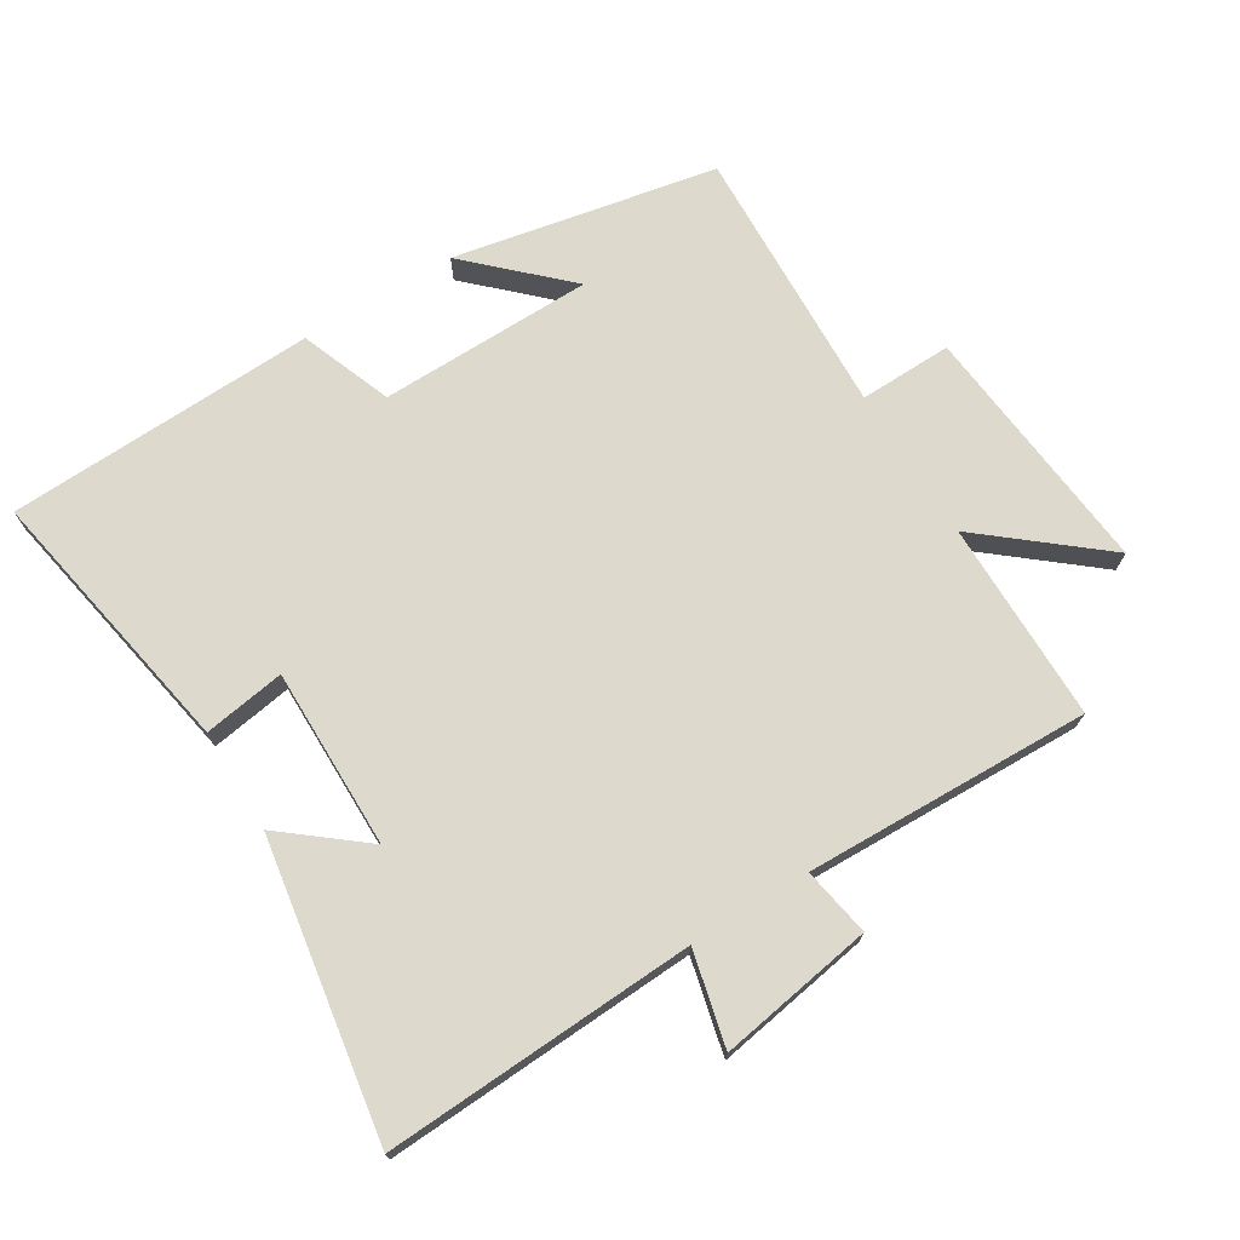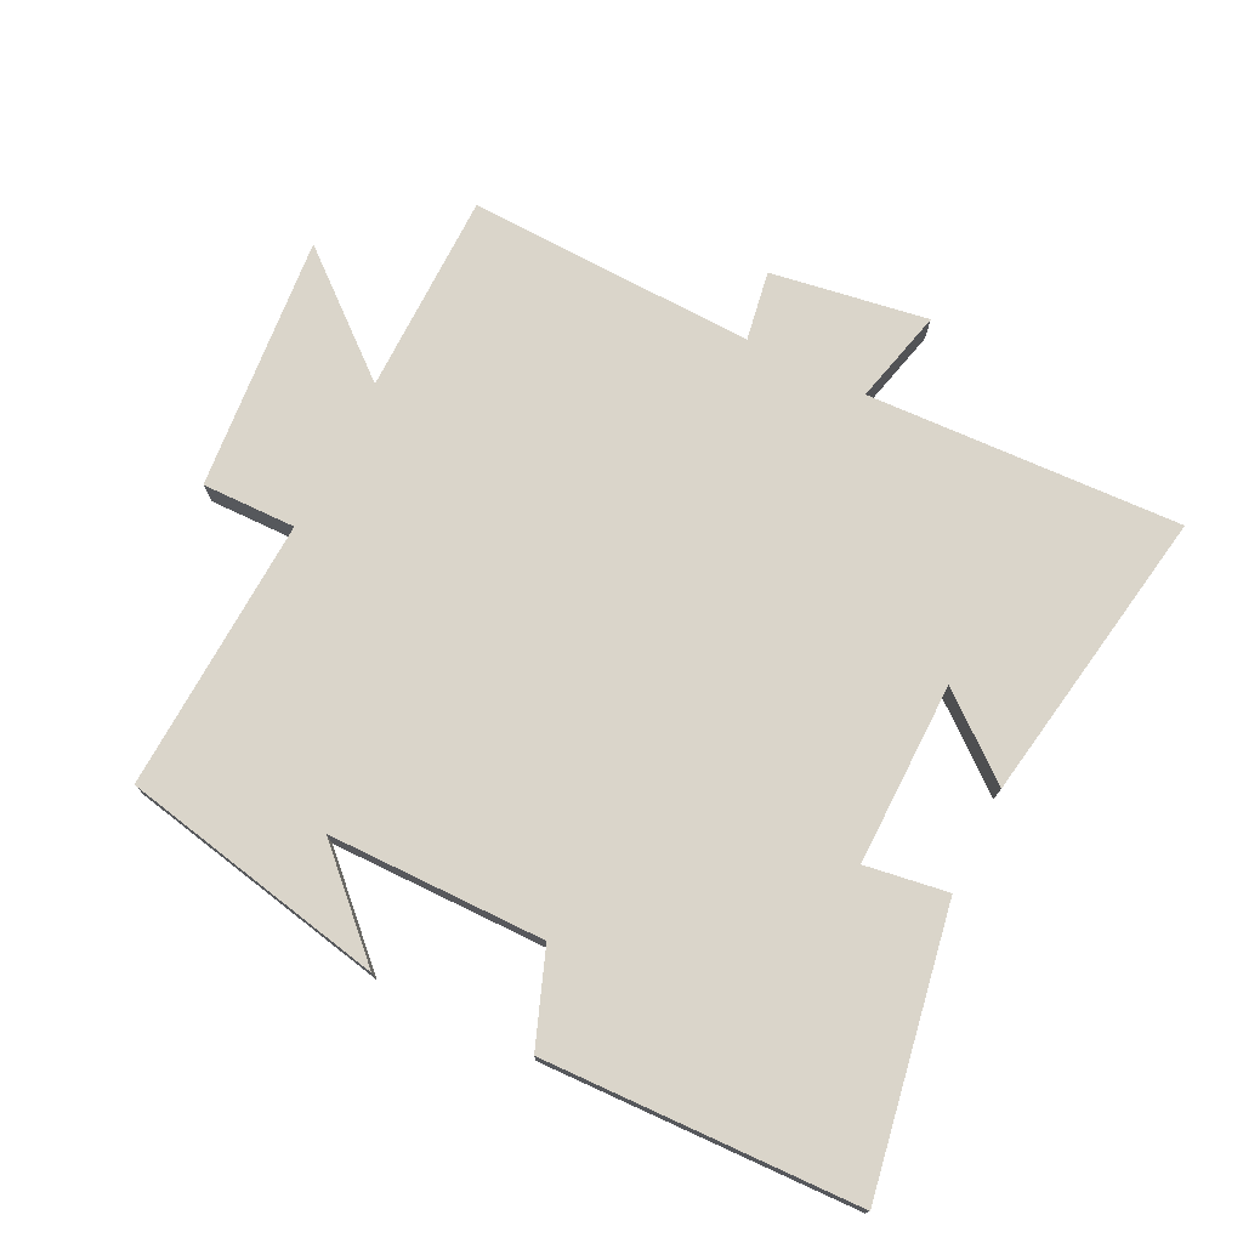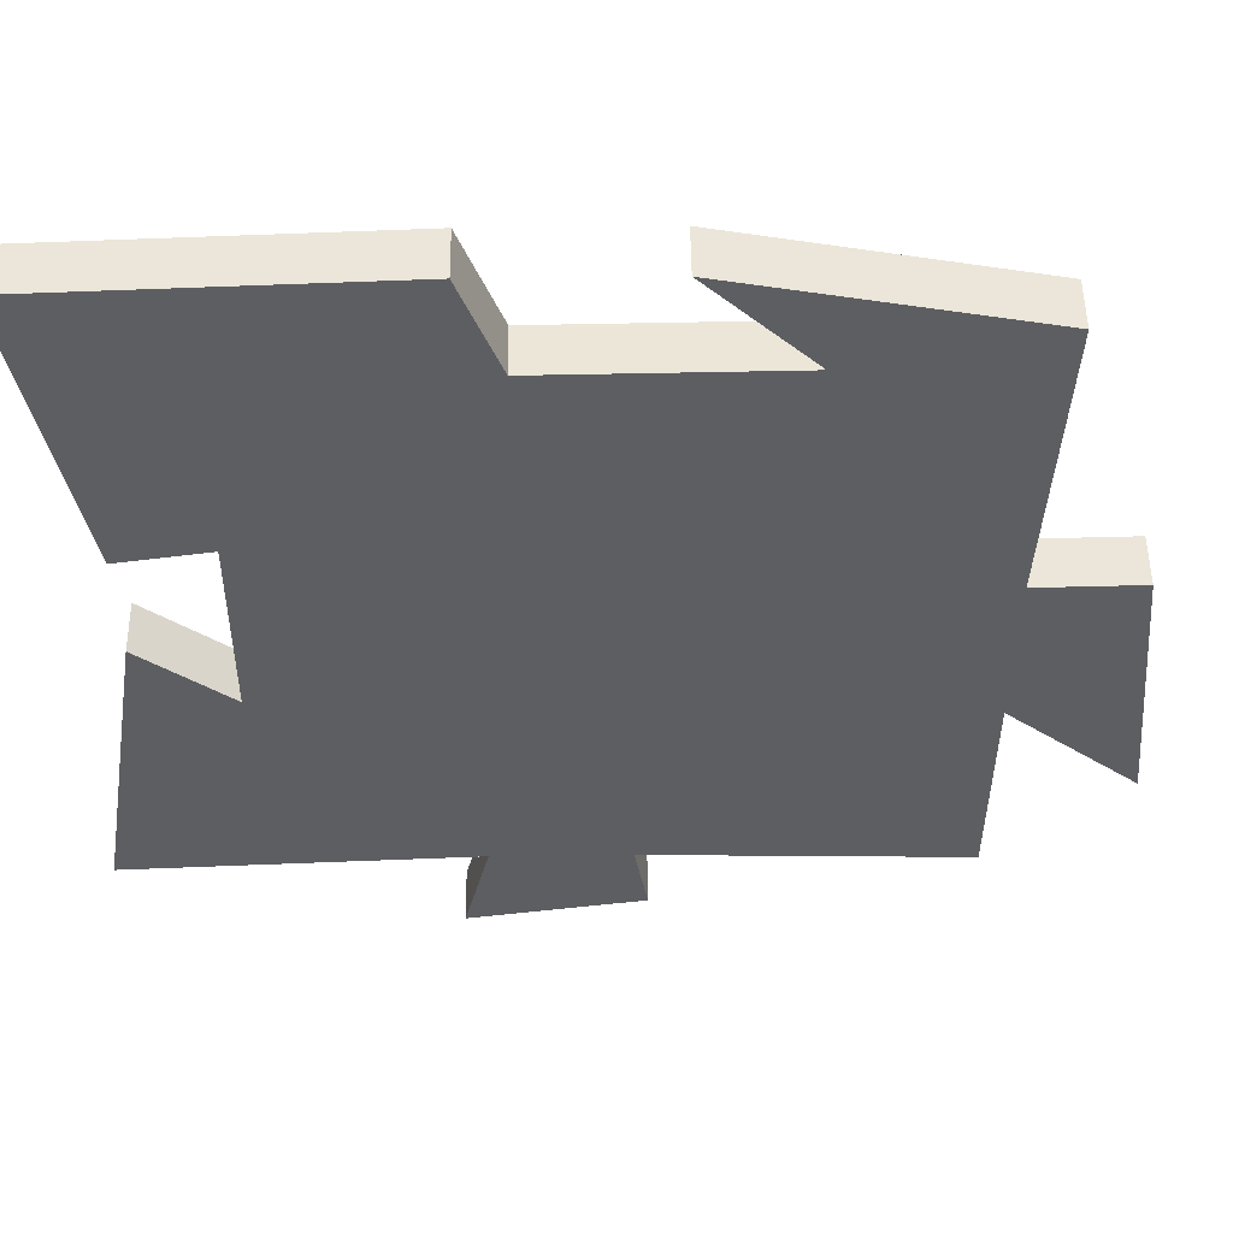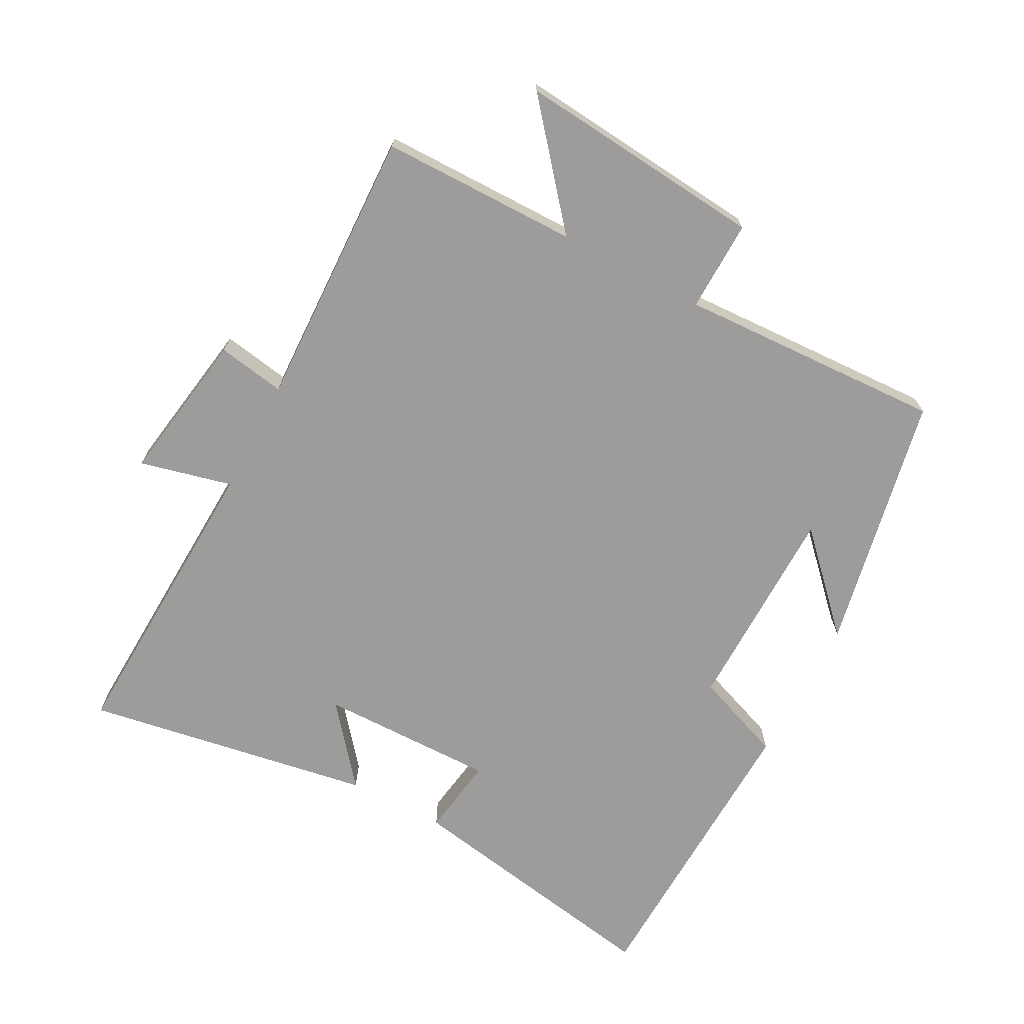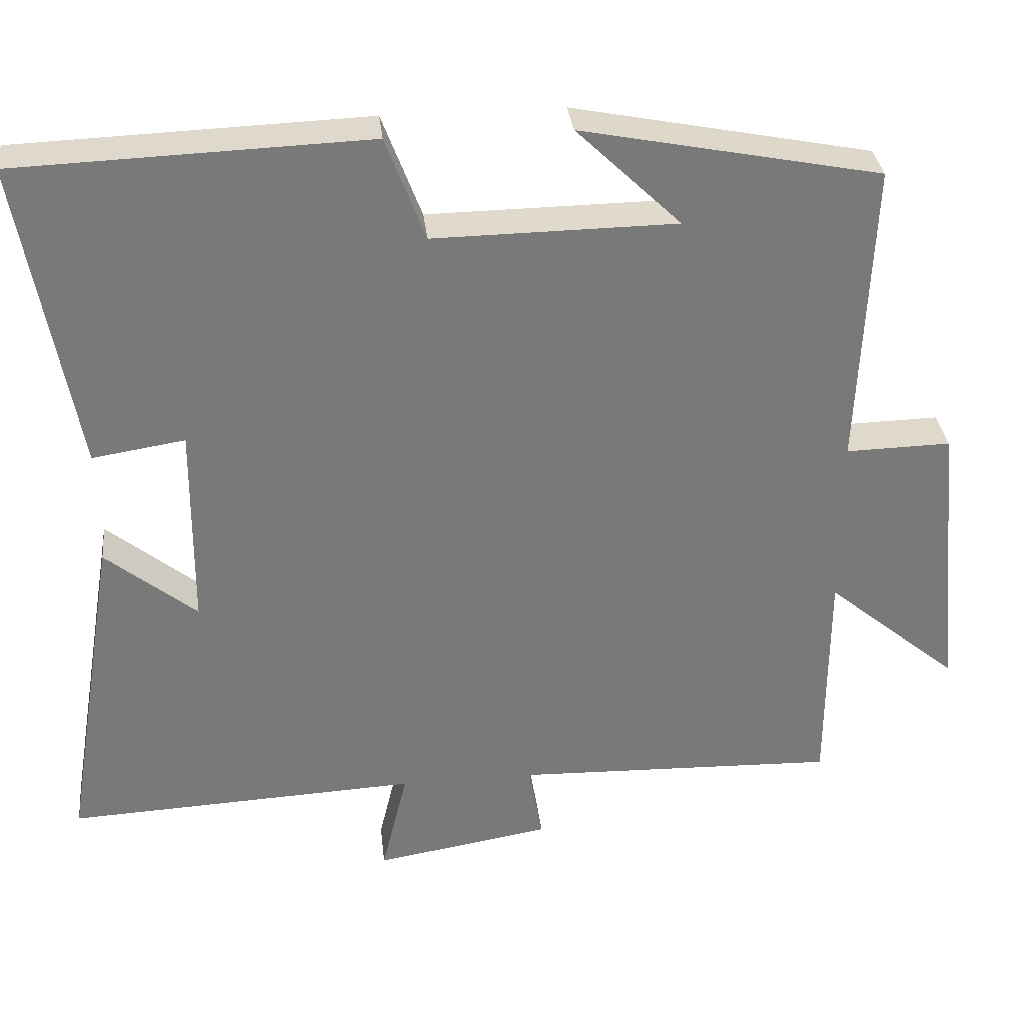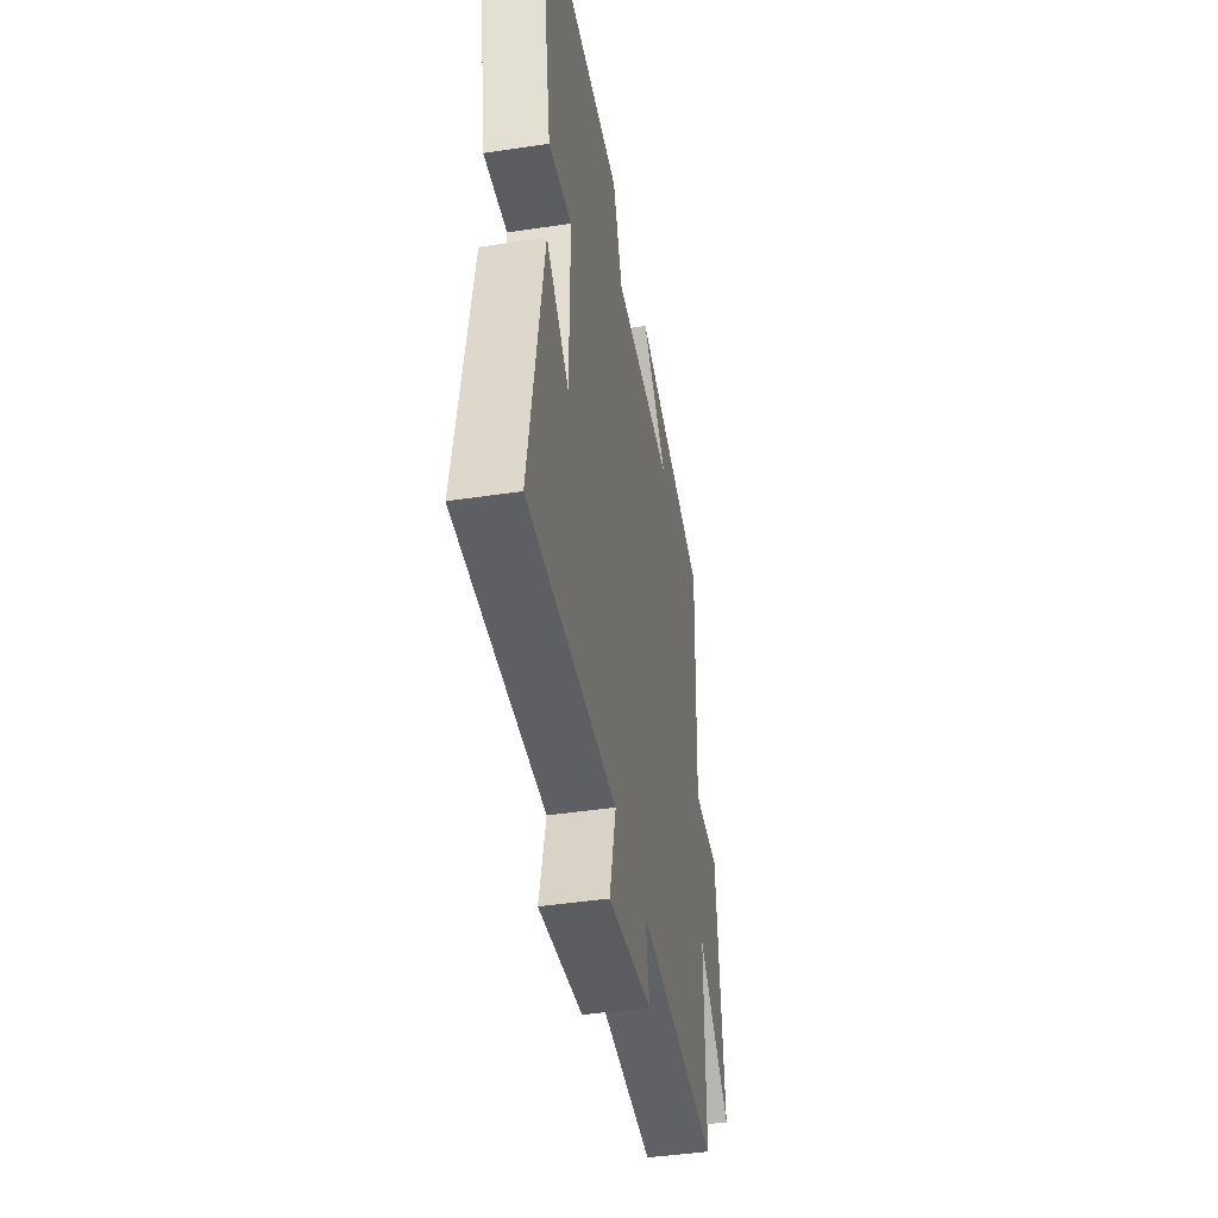
<metadata>
{"format":"obj","ext":"obj","renderer":"f3d","projection":"perspective","resolution":1024,"background":"white","views":[{"elev":72.0,"azim":148.3,"up":"+Y"},{"elev":74.3,"azim":26.6,"up":"+Y"},{"elev":51.5,"azim":179.3,"up":"+Z"},{"elev":-70.1,"azim":-117.8,"up":"+Y"},{"elev":32.6,"azim":173.7,"up":"+Z"},{"elev":-43.8,"azim":100.1,"up":"+Z"}]}
</metadata>
<code>
v -0.499 0.07 -0.513
v -0.5 0.07 -0.213
v -0.675 0.07 -0.358
v -0.639 0.07 0.02
v -0.5 0.07 0.017
v -0.517 0.07 0.422
v -0.123 0.07 0.5
v -0.261 0.07 0.367
v 0.059 0.07 0.363
v 0.111 0.07 0.5
v 0.574 0.07 0.483
v 0.5 0.07 0.073
v 0.378 0.07 0.092
v 0.38 0.07 -0.178
v 0.5 0.07 -0.081
v 0.573 0.07 -0.522
v 0.108 0.07 -0.5
v 0.142 0.07 -0.641
v -0.09 0.07 -0.603
v -0.072 0.07 -0.5
v -0.499 0 -0.513
v -0.5 0 -0.213
v -0.675 0 -0.358
v -0.639 0 0.02
v -0.5 0 0.017
v -0.517 0 0.422
v -0.123 0 0.5
v -0.261 0 0.367
v 0.059 0 0.363
v 0.111 0 0.5
v 0.574 0 0.483
v 0.5 0 0.073
v 0.378 0 0.092
v 0.38 0 -0.178
v 0.5 0 -0.081
v 0.573 0 -0.522
v 0.108 0 -0.5
v 0.142 0 -0.641
v -0.09 0 -0.603
v -0.072 0 -0.5
f 17 18 19 20
f 14 15 16 17
f 13 14 17 20
f 10 11 12 13
f 9 10 13 20
f 8 9 20 1
f 6 7 8
f 5 6 8
f 2 3 4 5
f 1 2 5 8
f 40 39 38 37
f 37 36 35 34
f 40 37 34 33
f 33 32 31 30
f 40 33 30 29
f 21 40 29 28
f 28 27 26
f 28 26 25
f 25 24 23 22
f 28 25 22 21
f 1 21 22 2
f 2 22 23 3
f 3 23 24 4
f 4 24 25 5
f 5 25 26 6
f 6 26 27 7
f 7 27 28 8
f 8 28 29 9
f 9 29 30 10
f 10 30 31 11
f 11 31 32 12
f 12 32 33 13
f 13 33 34 14
f 14 34 35 15
f 15 35 36 16
f 16 36 37 17
f 17 37 38 18
f 18 38 39 19
f 19 39 40 20
f 20 40 21 1

</code>
